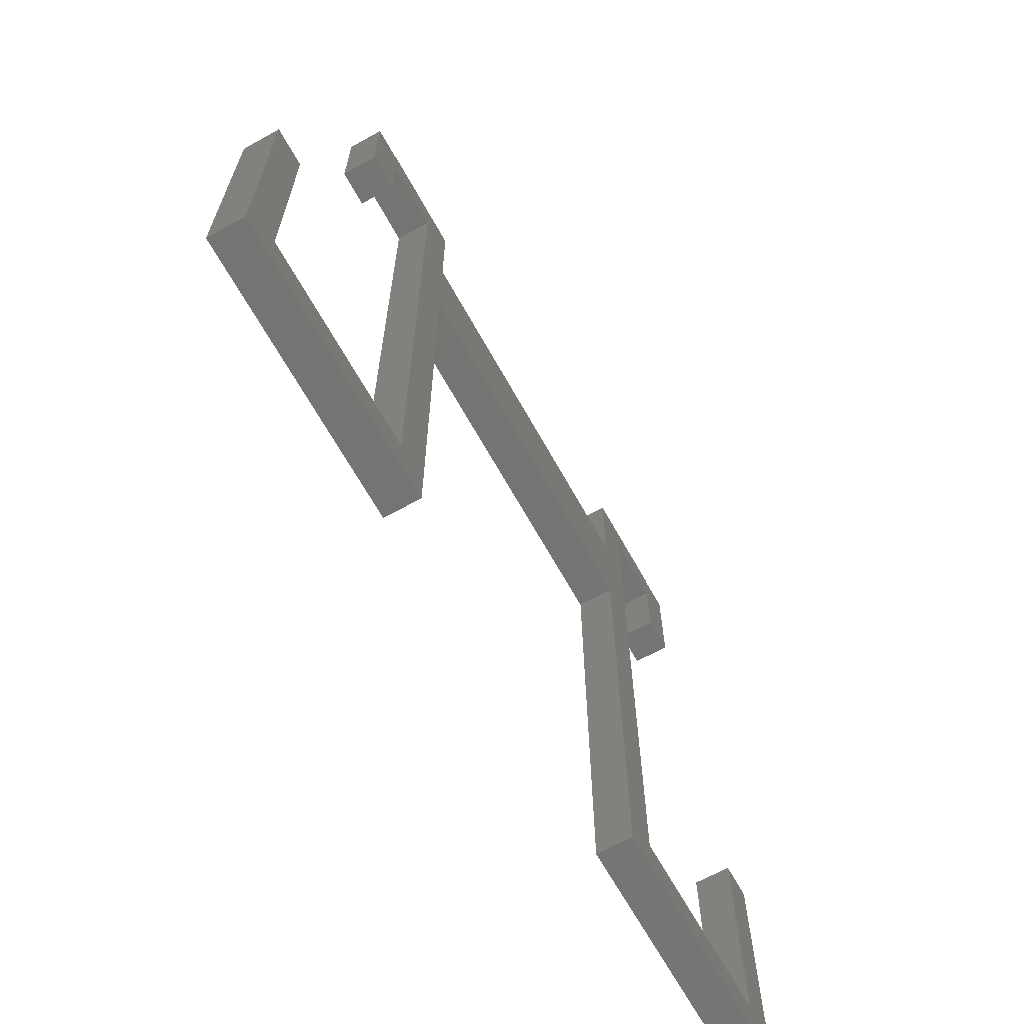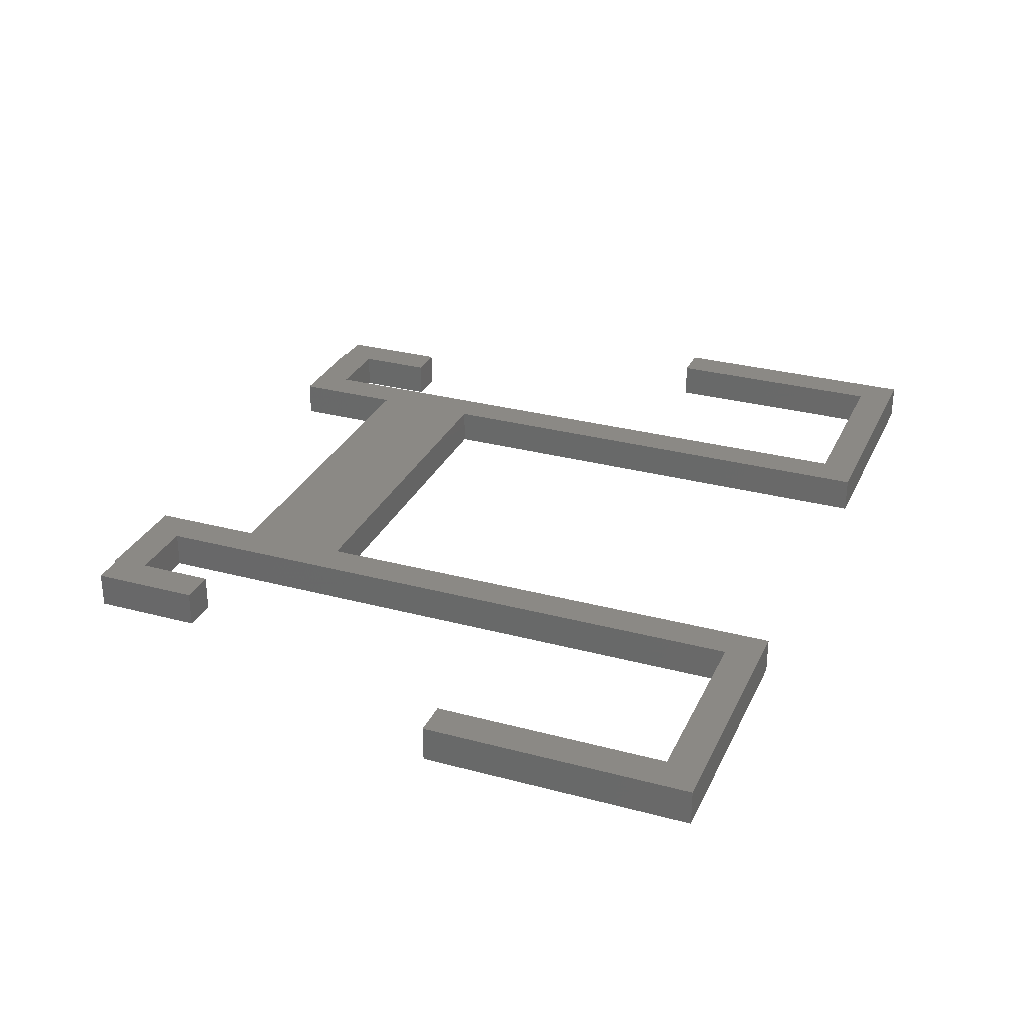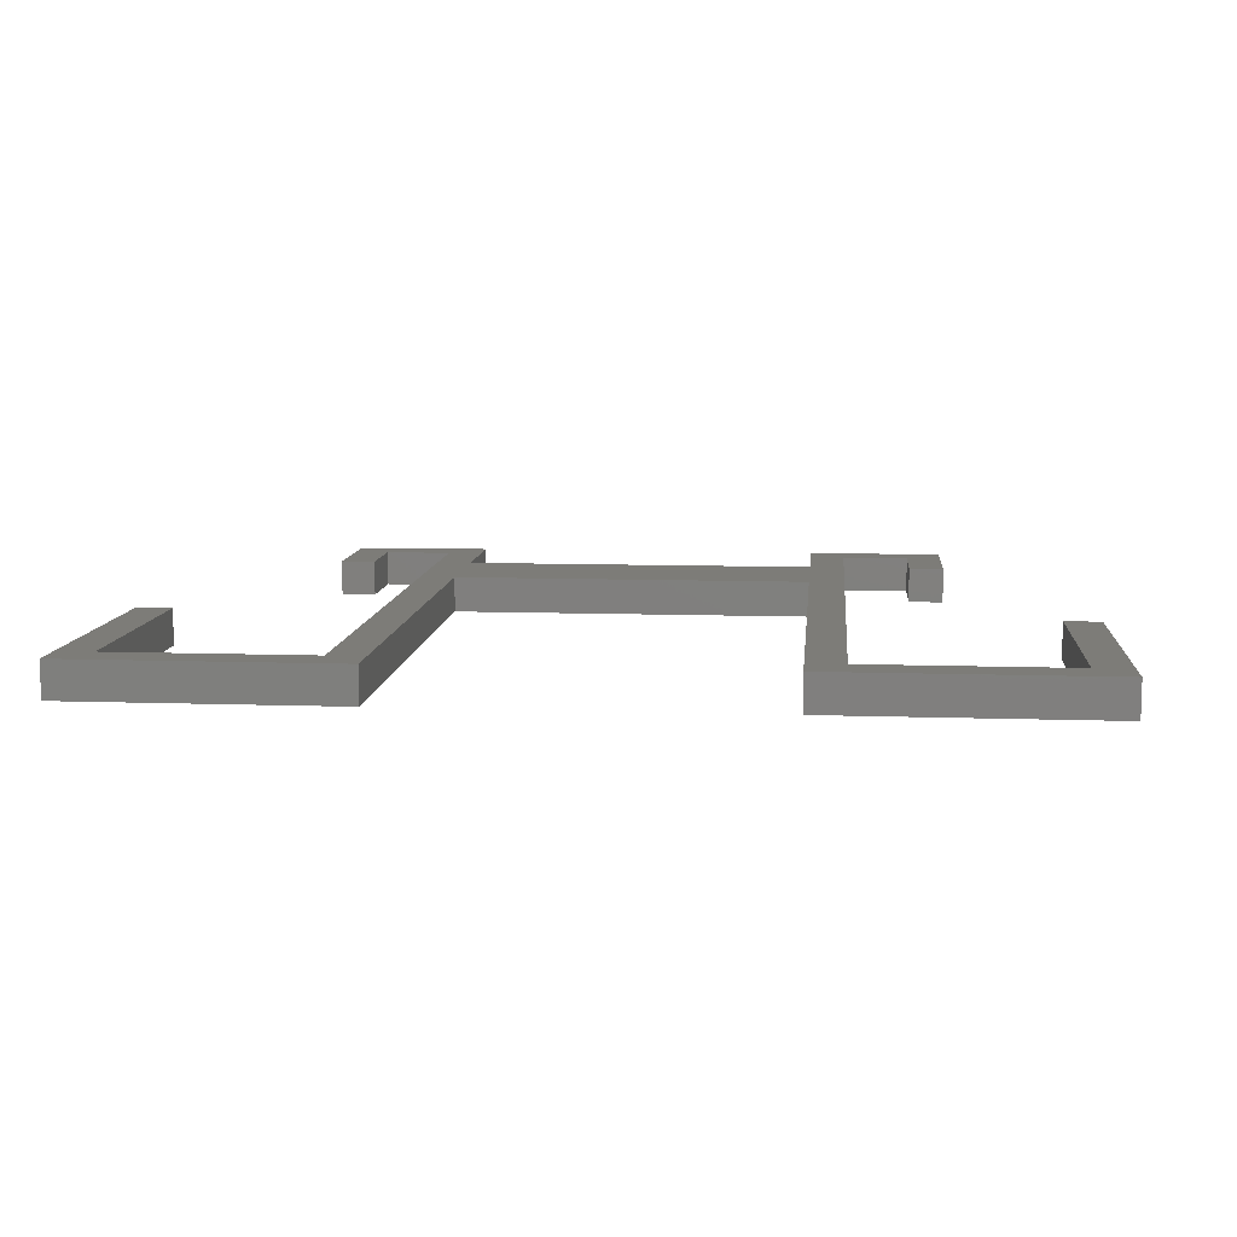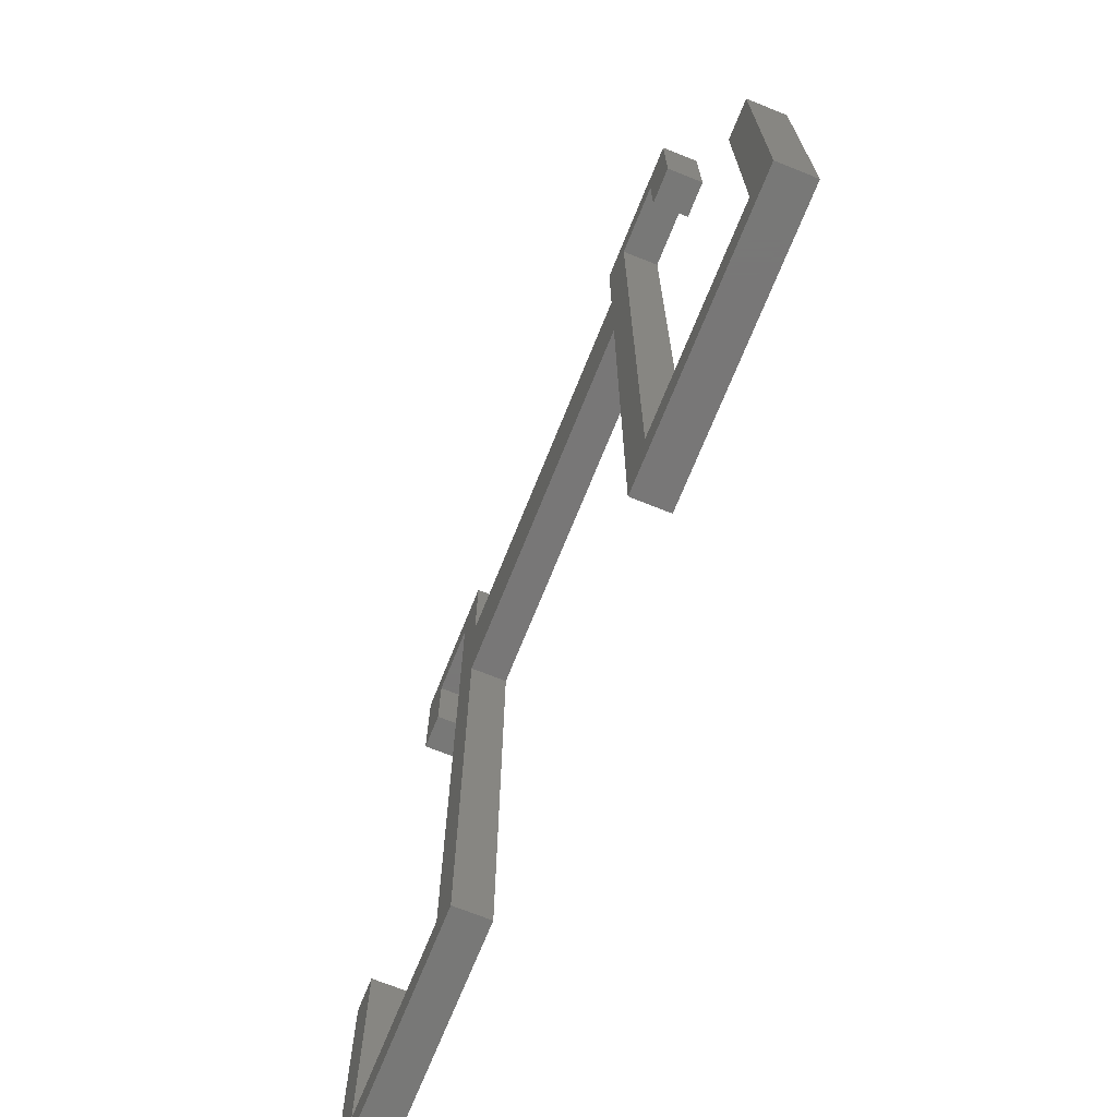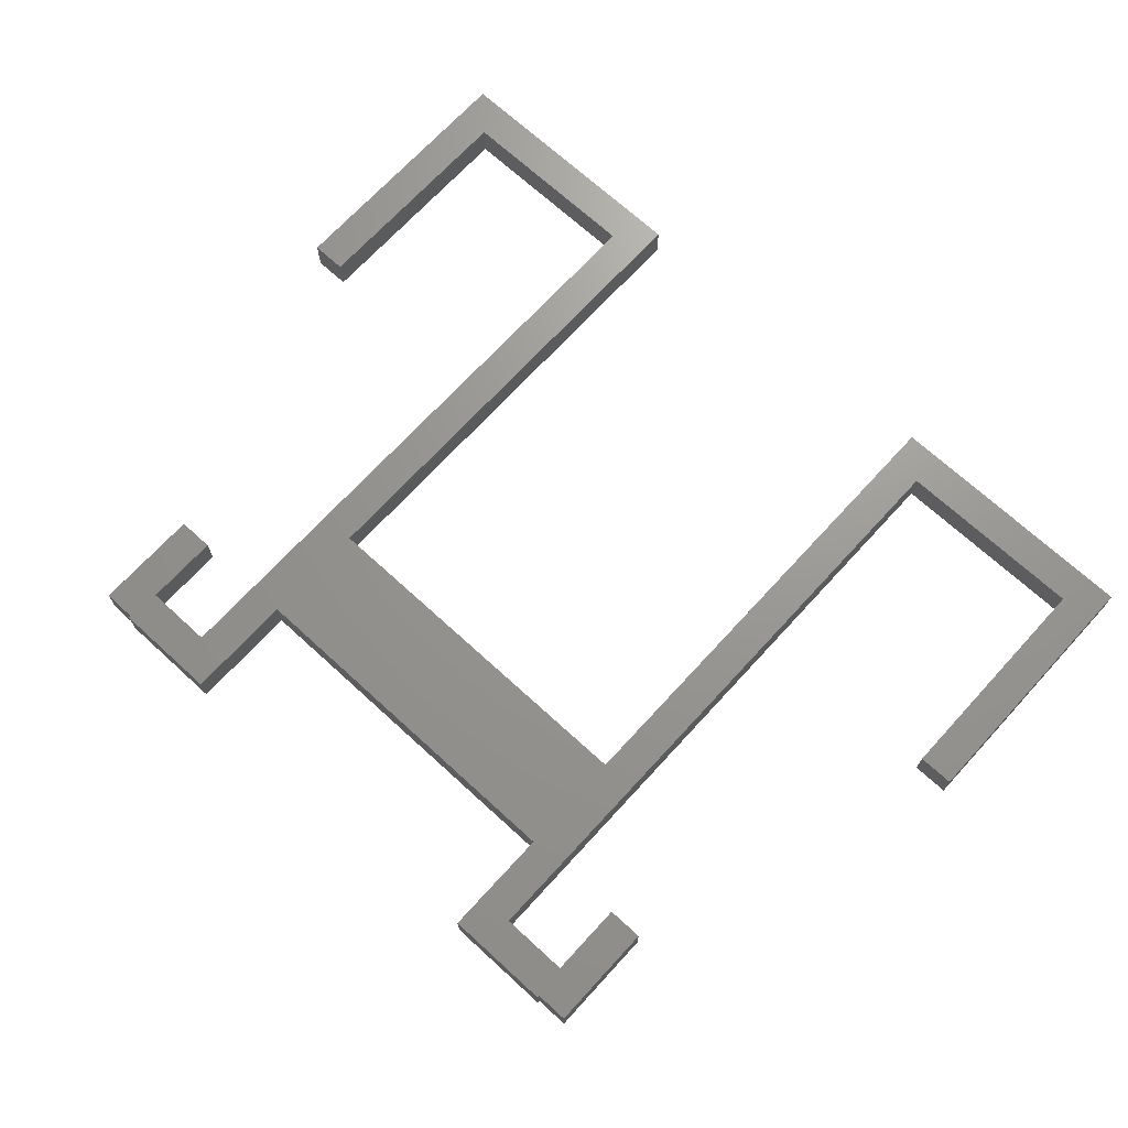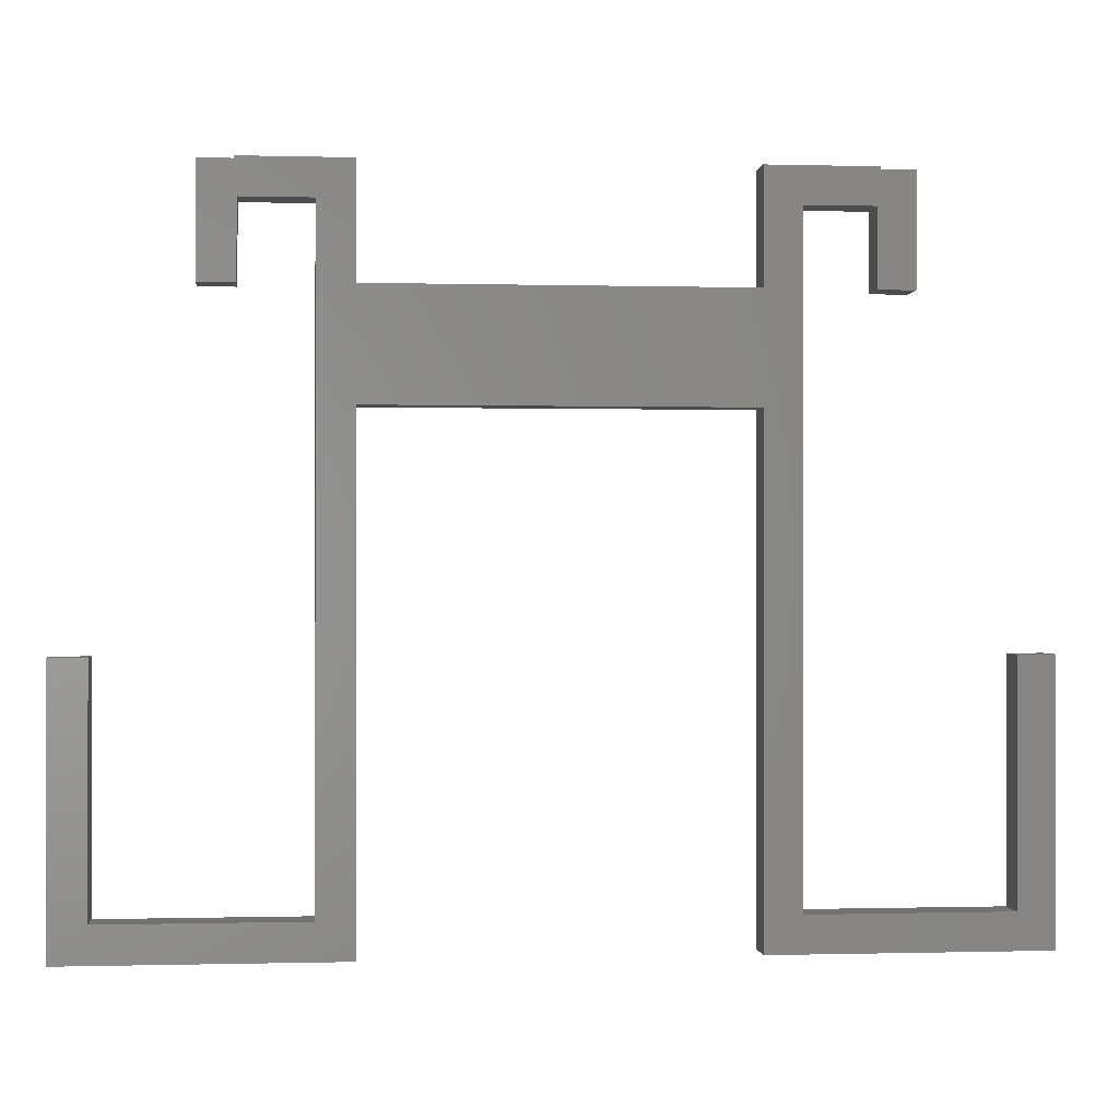
<metadata>
{"format":"stl","ext":"stl","renderer":"f3d","projection":"perspective","resolution":1024,"background":"white","views":[{"elev":-66.3,"azim":-60.9,"up":"+Y"},{"elev":29.6,"azim":-68.5,"up":"+Z"},{"elev":9.4,"azim":5.2,"up":"+Z"},{"elev":-70.3,"azim":-111.9,"up":"+Y"},{"elev":70.0,"azim":-137.5,"up":"+Z"},{"elev":-0.3,"azim":174.1,"up":"+Y"}]}
</metadata>
<code>
# stl→obj: 64 verts, 124 faces
v -11 -18.4 -1
v -11 -31.4 -1
v -13 -18.4 -1
v -13 -33.4 -1
v 2 -6 -1
v 2 -33.4 -1
v 0 -31.4 -1
v -4 6.044 -1
v 0 4.175 -1
v -3.845 4.175 -1
v 35.32 -18.4 -1
v 37.32 -18.4 -1
v 35.32 -31.4 -1
v 22.32 -33.4 -1
v 22.32 -6 -1
v 24.32 -31.4 -1
v 28.16 -0.04375 -1
v 28.16 4.175 -1
v 30.16 -0.04375 -1
v 28.32 6.044 -1
v 30.16 6.044 -1
v 37.32 -33.4 -1
v 24.32 4.175 -1
v 28.32 6.175 -1
v 22.32 6.175 -1
v 2 0 -1
v 22.32 0 -1
v -4 6.175 -1
v -3.845 -0.04375 -1
v -5.845 -0.04375 -1
v -5.845 6.044 -1
v 2 6.175 -1
v -13 -18.4 1
v -11 -31.4 1
v -11 -18.4 1
v -13 -33.4 1
v 0 -31.4 1
v 2 -33.4 1
v 2 -6 1
v -3.845 4.175 1
v 0 4.175 1
v -4 6.044 1
v 35.32 -31.4 1
v 37.32 -18.4 1
v 35.32 -18.4 1
v 24.32 -31.4 1
v 22.32 -6 1
v 22.32 -33.4 1
v 30.16 -0.04375 1
v 28.16 4.175 1
v 28.16 -0.04375 1
v 30.16 6.044 1
v 28.32 6.044 1
v 37.32 -33.4 1
v 28.32 6.175 1
v 24.32 4.175 1
v 22.32 6.175 1
v 22.32 0 1
v 2 0 1
v -4 6.175 1
v -5.845 -0.04375 1
v -3.845 -0.04375 1
v -5.845 6.044 1
v 2 6.175 1
f 1 2 3
f 3 2 4
f 5 6 7
f 4 2 7
f 4 7 6
f 8 9 10
f 11 12 13
f 14 15 16
f 17 18 19
f 18 20 21
f 14 13 22
f 13 12 22
f 14 16 13
f 23 24 20
f 15 23 16
f 19 18 21
f 18 23 20
f 23 25 24
f 15 26 27
f 15 5 26
f 15 27 23
f 27 25 23
f 8 28 9
f 10 29 30
f 10 30 31
f 32 26 9
f 8 10 31
f 32 9 28
f 26 5 9
f 5 7 9
f 33 34 35
f 36 34 33
f 37 38 39
f 37 34 36
f 38 37 36
f 40 41 42
f 43 44 45
f 46 47 48
f 49 50 51
f 52 53 50
f 54 43 48
f 54 44 43
f 43 46 48
f 53 55 56
f 46 56 47
f 52 50 49
f 53 56 50
f 55 57 56
f 58 59 47
f 59 39 47
f 56 58 47
f 56 57 58
f 41 60 42
f 61 62 40
f 63 61 40
f 41 59 64
f 63 40 42
f 60 41 64
f 41 39 59
f 41 37 39
f 1 34 2
f 1 35 34
f 3 35 1
f 3 33 35
f 4 33 3
f 4 36 33
f 6 36 4
f 6 38 36
f 5 38 6
f 5 39 38
f 15 39 5
f 15 47 39
f 14 47 15
f 14 48 47
f 22 48 14
f 22 54 48
f 12 54 22
f 12 44 54
f 11 44 12
f 11 45 44
f 13 45 11
f 13 43 45
f 16 43 13
f 16 46 43
f 23 46 16
f 23 56 46
f 18 56 23
f 18 50 56
f 17 50 18
f 17 51 50
f 19 51 17
f 19 49 51
f 21 49 19
f 21 52 49
f 20 52 21
f 20 53 52
f 24 53 20
f 24 55 53
f 25 55 24
f 25 57 55
f 27 57 25
f 27 58 57
f 26 58 27
f 26 59 58
f 32 59 26
f 32 64 59
f 28 64 32
f 28 60 64
f 8 60 28
f 8 42 60
f 31 42 8
f 31 63 42
f 30 63 31
f 30 61 63
f 29 61 30
f 29 62 61
f 10 62 29
f 10 40 62
f 9 40 10
f 9 41 40
f 7 41 9
f 7 37 41
f 2 37 7
f 2 34 37

</code>
